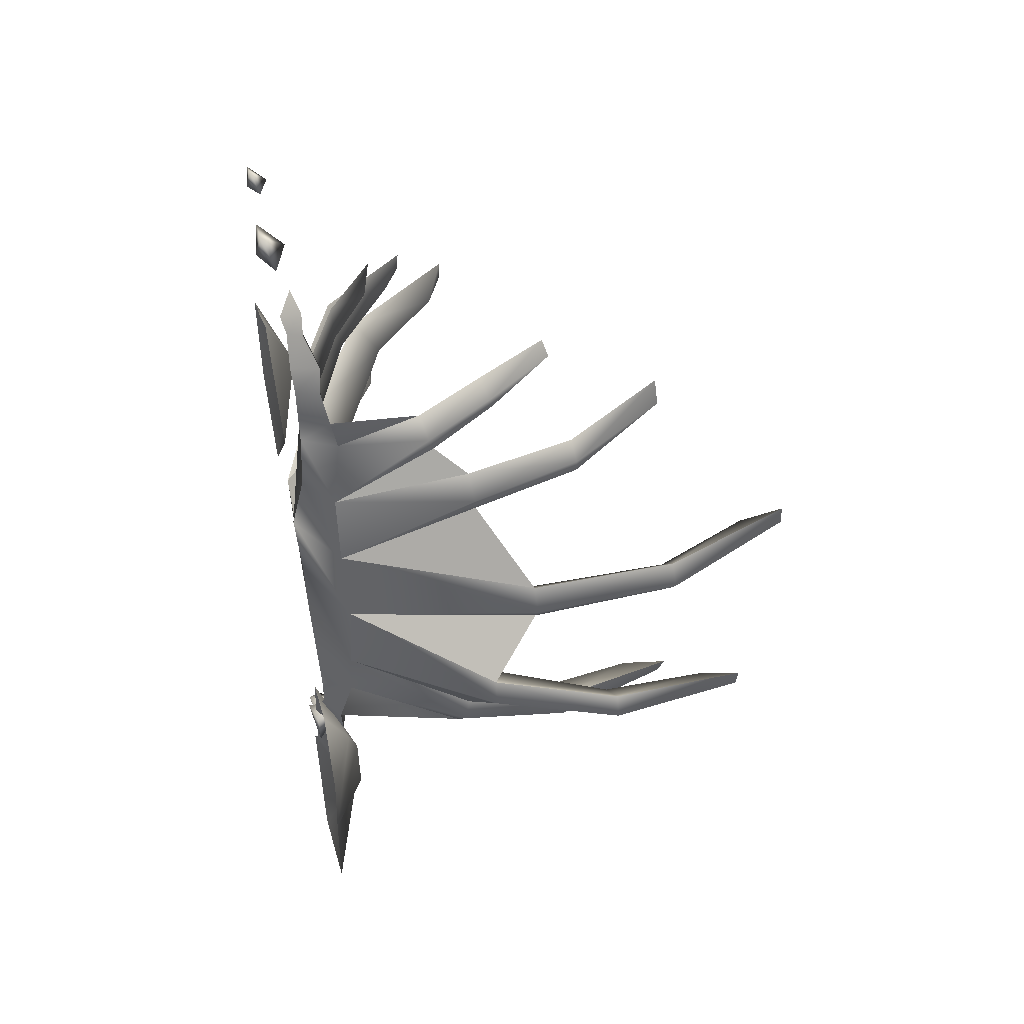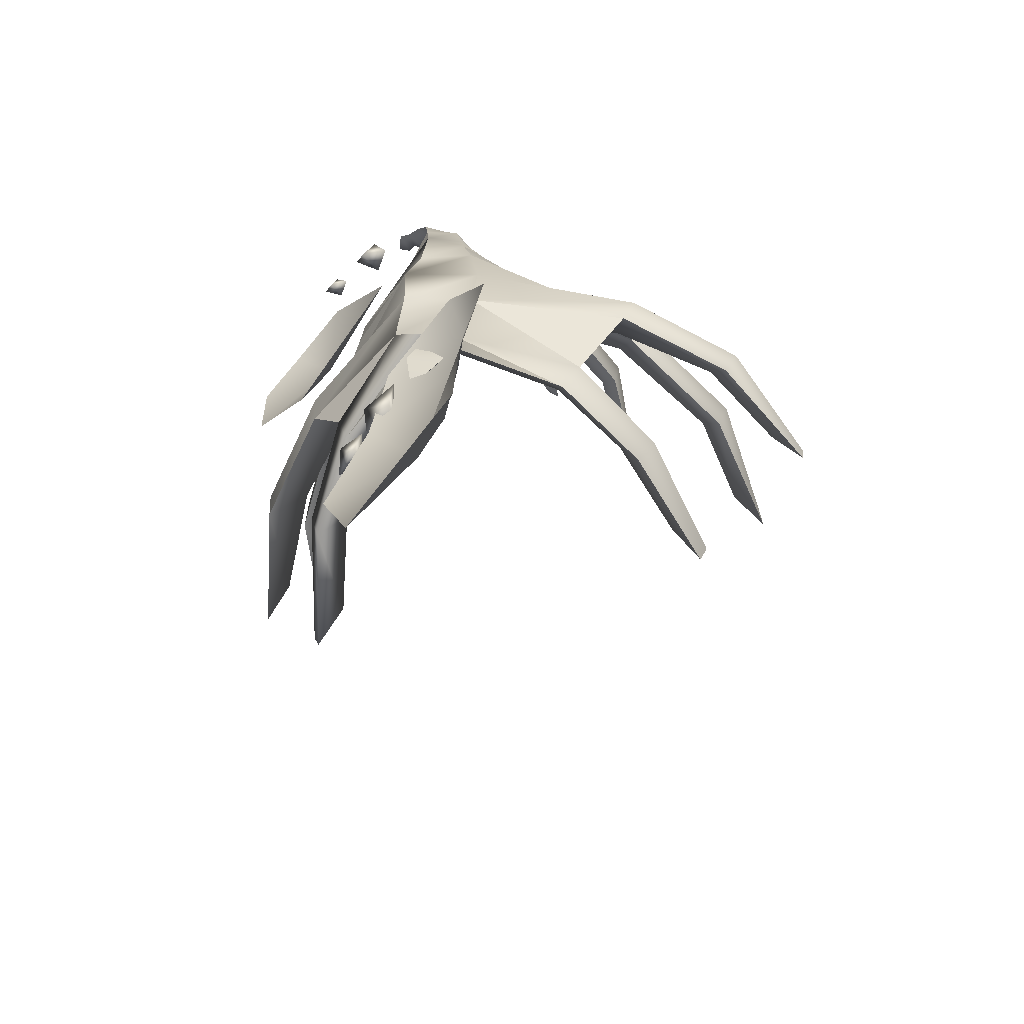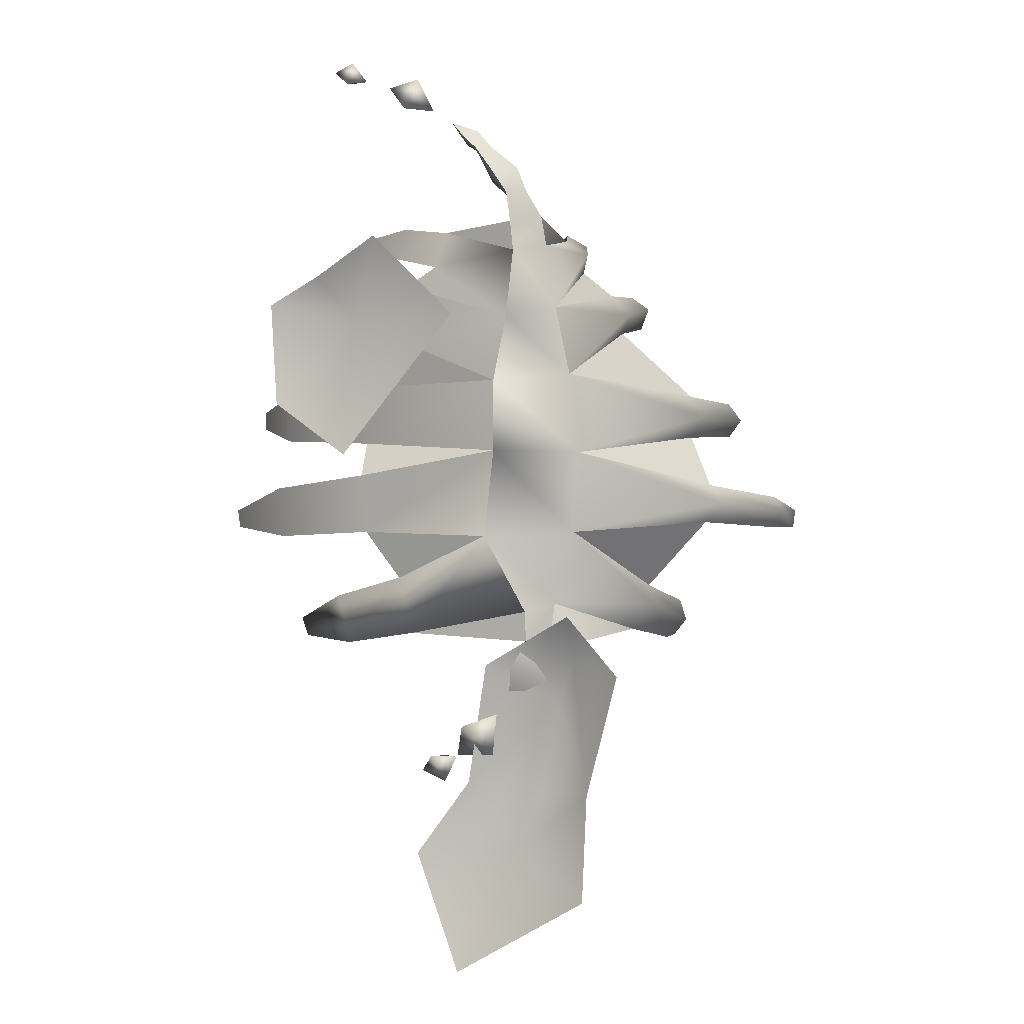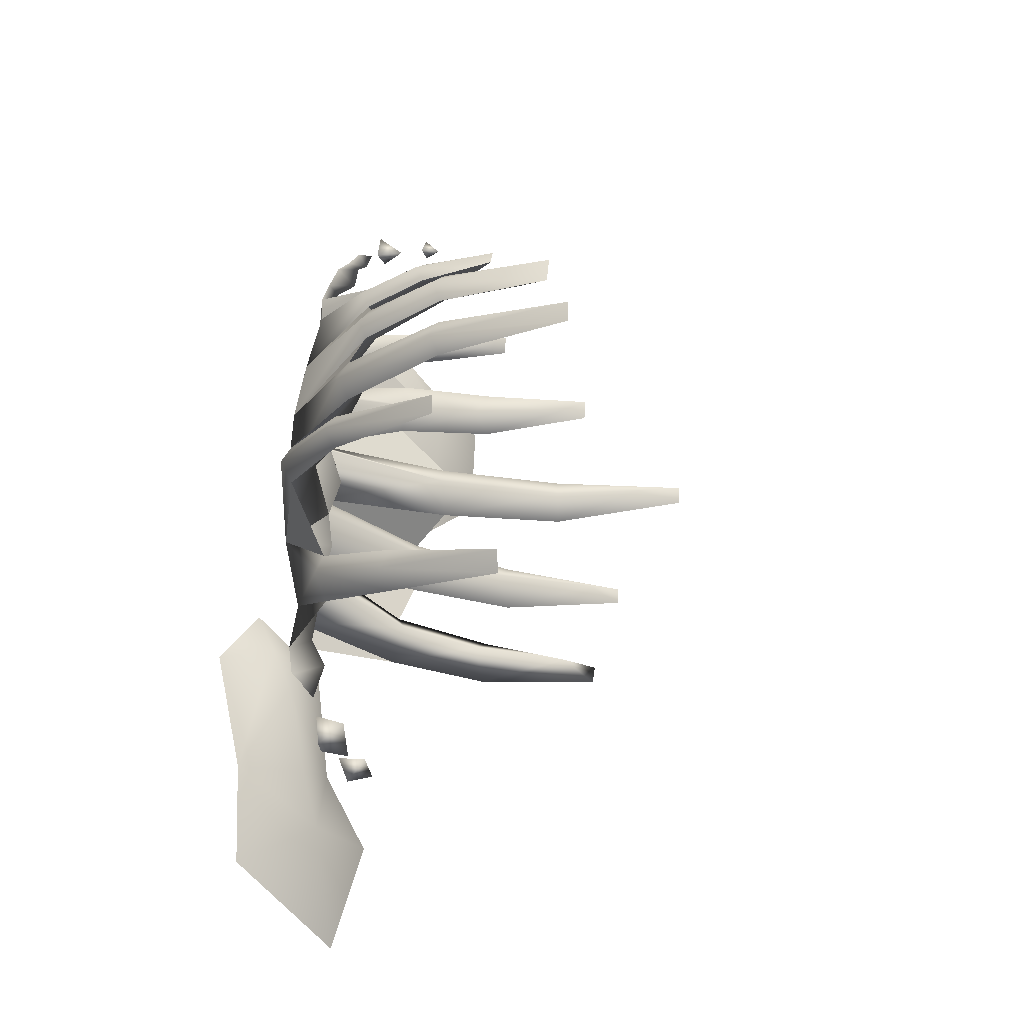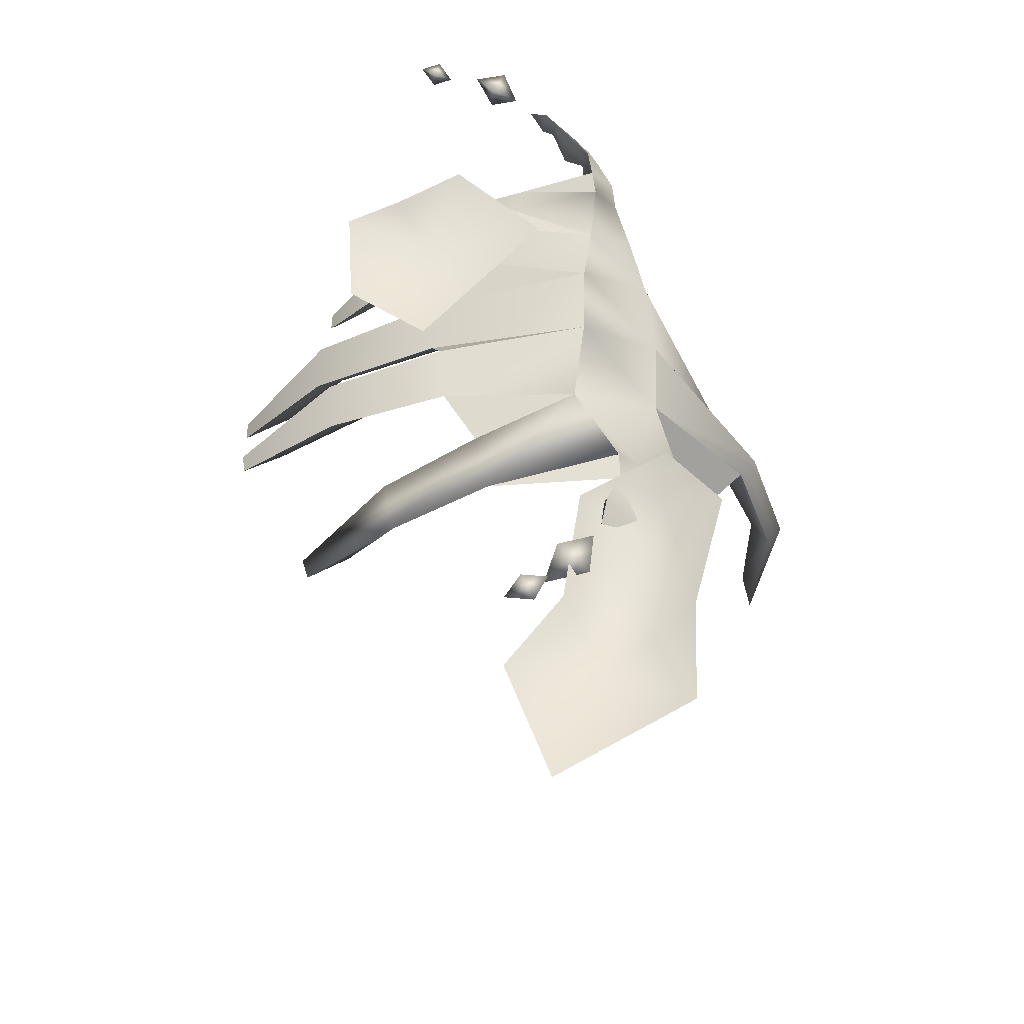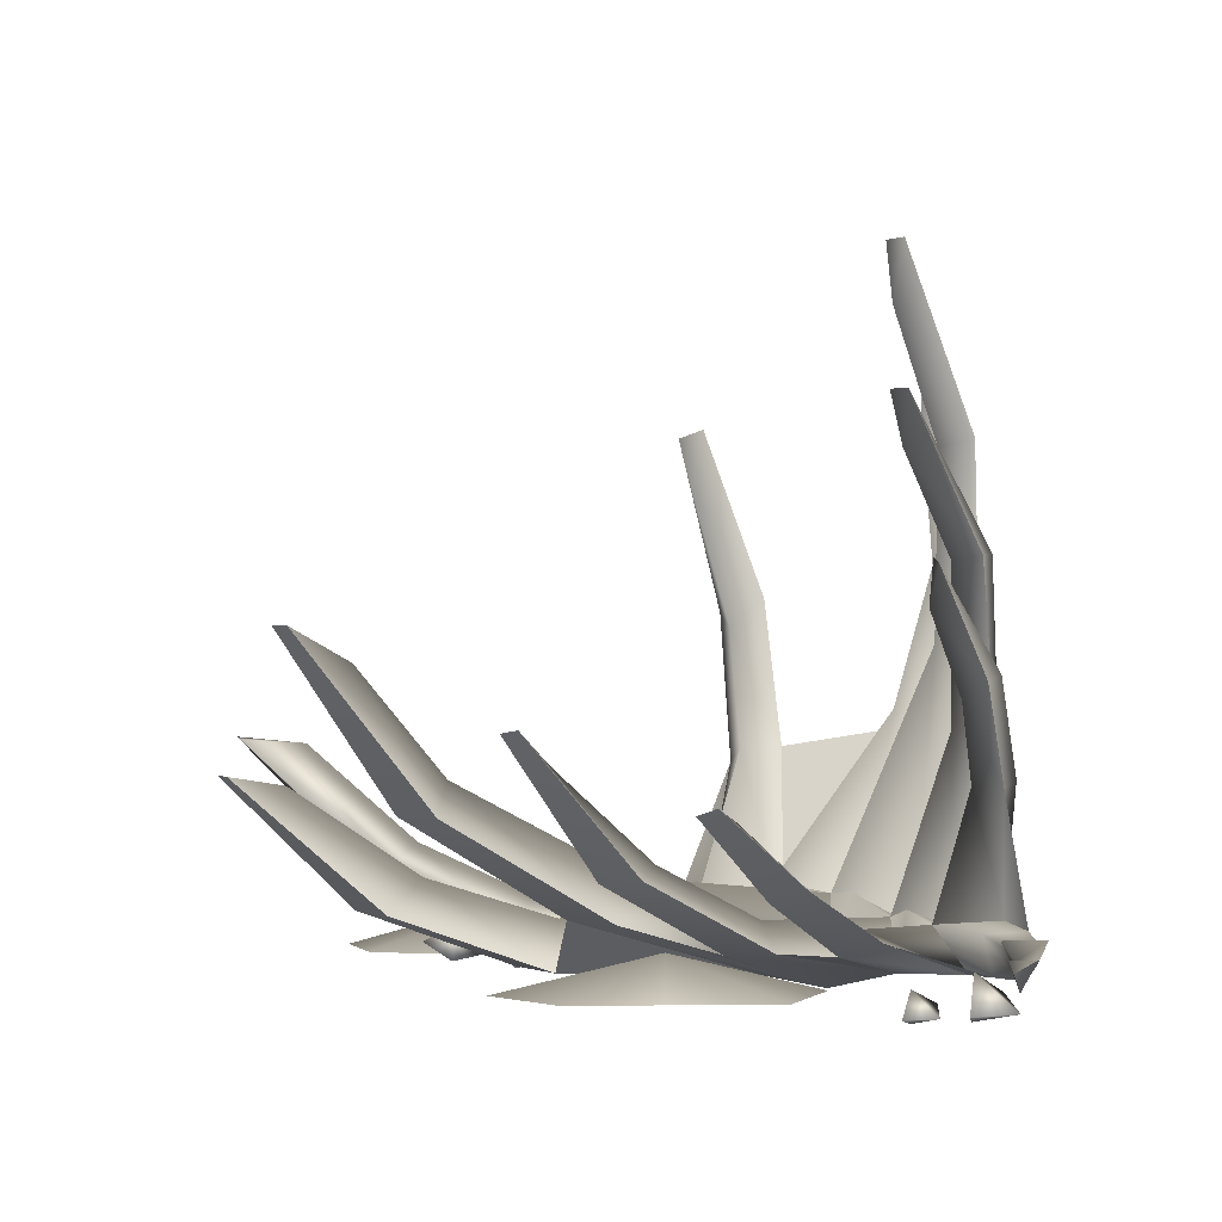
<metadata>
{"format":"obj","ext":"obj","renderer":"f3d","projection":"perspective","resolution":1024,"background":"white","views":[{"elev":47.1,"azim":77.2,"up":"+Z"},{"elev":-64.6,"azim":45.8,"up":"+Z"},{"elev":0.2,"azim":22.7,"up":"+Z"},{"elev":-20.6,"azim":136.6,"up":"+Z"},{"elev":-34.7,"azim":1.8,"up":"+Z"},{"elev":-2.4,"azim":-32.1,"up":"+Y"}]}
</metadata>
<code>
g default
v 50.29 10.55 -3.538
v 44.77 10.65 -22.93
v 37.15 12.76 -13.77
v 60.62 42.88 -18.81
v 56.92 39.9 -31.07
v 52.94 42.35 -21.91
v 60.39 71.9 -24.36
v 57.16 69.3 -35.07
v 53.95 65.97 -26.88
v 49.98 105.2 -30.26
v 48.15 103.7 -36.31
v 47.58 93.19 -30.73
v 83.32 115.8 1.999
v 82.78 115.4 -2.948
v 80.14 105.1 0.8379
v 51.35 11.57 17.97
v 76.08 46.46 -1.091
v 77.17 47.28 9.259
v 37.36 14.87 7.791
v 70.25 49.96 4.703
v 85.93 78.76 -2.752
v 86.88 79.48 6.005
v 81.33 77.75 2.638
v 52.24 135.5 32.68
v 52.23 135.7 26.99
v 51.63 123.5 29.79
v 49.08 10.59 39.05
v 67.41 60.58 23.14
v 67.44 60.28 34.79
v 38.43 16.32 28.36
v 61.71 61.57 28.83
v 66.88 99.6 24.33
v 66.91 99.33 34.41
v 62.26 97.74 29.28
v 27.61 103.5 66.33
v 29.2 104.1 58.89
v 31.17 94.02 59.9
v 45.02 10.67 57.09
v 50.99 47.64 52.52
v 48.27 46.44 63.24
v 36.66 12.88 48.57
v 45.58 45.68 54.61
v 46.56 76.55 56.1
v 44.18 75.49 65.48
v 42.79 74.76 58.39
v 21.75 72.56 82.43
v 23.81 73.96 78.07
v 23.78 65.58 76.86
v 41.33 13.14 74.29
v 42.73 38.28 69.17
v 38.55 35.44 78.01
v 34.23 12.21 63.68
v 37.36 35.78 70.66
v 35.71 55.79 74.34
v 32.06 53.31 82.06
v 32.23 50.26 74.73
v -50.38 43.92 -30.41
v -48.66 44.48 -35.64
v -37.16 43.28 -30.27
v 27.76 2.025 -4.666
v 39.34 2.689 -24.92
v 3.937 7.109 -31.61
v 0.4486 5.979 -16.36
v 5.712 15.12 -22.55
v -22.4 20.46 -35.63
v -25.45 19.47 -22.3
v -15.89 25.07 -26.75
v -68.85 37.4 1.983
v -68.21 37.6 -2.932
v -56.94 35.79 0.8378
v 30.78 1.244 18.42
v -8.221 3.049 -3.73
v -9.523 2.637 11.9
v -4.538 11.91 4.703
v -40.24 13.78 -5.204
v -41.37 13.42 8.456
v -30.95 19.65 2.638
v -72.97 62.1 32.61
v -73.09 62.2 27.38
v -59.44 56.24 29.79
v 31.28 0.02805 37.25
v -12.69 12.41 20.97
v -12.45 12.22 36.66
v -4.648 20.01 28.83
v -47.23 30.81 22.51
v -47.03 30.64 36.22
v -41.13 36.95 29.28
v -46.36 45 61.35
v -46.52 44.48 55.72
v -37.64 39.42 56.51
v 33.48 3.497 54.77
v 1.796 7.147 48.48
v 1.655 8.196 63.91
v 5.216 13.36 54.47
v -24.93 19.88 51.16
v -25.06 20.8 64.65
v -16.88 23.02 56.05
v -21.32 32.63 81.13
v -22.44 31.34 76.4
v -14.07 30.05 76.15
v 35.33 4.056 72.45
v 10.65 7.629 69.12
v 12.92 10.23 78.69
v 13.75 12.28 71.57
v -6.046 16.96 73.19
v -4.062 19.24 81.55
v -0.1433 19.36 74.64
v 49.06 76.02 61.89
v 53.48 47.04 57.64
v 70.69 99.46 29.36
v 71.22 60.43 28.81
v 44.41 36.86 74.02
v 37.65 54.55 78.63
v 90.2 79.12 1.626
v 80.42 46.87 4.084
v 62.56 41.39 -23.98
v 62.57 70.6 -29.81
v 44.6 6.776 -35.27
v 40.46 11.67 81.96
v 39.64 2.689 -32.84
v 36.3 15.63 -2.584
v 35.17 17.81 18.14
v 35.48 17.02 38.21
v 34.8 14.44 55.73
v 34.44 4.056 80.2
v 37.54 8.883 -32
v 35.86 1.025 -40.19
v 43.67 7.319 -43.59
v 33.21 10 -39.29
v 33.55 5.338 -48.64
v 22.46 -0.9577 -56.02
v 30.68 1.072 -63.57
v 31.97 0.7177 -52.51
v 24.6 9.219 -55.92
v 18.76 4.632 -64.29
v 32.4 11.32 79.75
v 36.57 10.22 89.09
v 33.35 4.06 88.11
v 31.66 8.862 87.71
v 33.73 11.05 95.48
v 29.76 3.717 93.43
v 26.51 10.92 91.96
v 26.92 8.106 101.4
v 24.32 4.166 100.6
v 22.96 8.039 100.3
v 23.13 8.587 105.7
v 21.05 3.229 103.8
v 19.9 8.495 102.2
v 16.28 6.77 108.2
v 4.871 -0.05233 111.9
v 8.302 1.509 119.8
v -0.06455 1.236 117.9
v 4.257 7.776 113.4
v 11.81 4.247 111.3
v -13.07 0.9264 120.2
v -11.86 1.982 125.9
v -17.15 1.797 123.5
v -13.68 6.216 121.1
v -8.392 3.831 120.7
v 57.56 1.196 -73.31
v 23.75 0.8526 -71.04
v 46.42 10.55 -49.36
v 52.07 1.024 -25.91
v 28.64 1.02 -39.42
v 56.35 0.961 -101.5
v 8.492 0.9316 -91.11
v 34.03 9.725 -89.49
v 12.85 0.2599 -64.48
v 16.34 1.66 -71.35
v 19.84 1.415 -64.51
v 14.26 7.278 -64.94
v 8.463 4.115 -68.93
v 18.26 1.106 55.59
v -14.25 0.8384 17.7
v -14.57 8.501 55.22
v -5.166 0.9796 77.87
v -36.89 0.7842 59.79
v -35.19 0.8107 32.1
v -22.3 0.8916 67.28
v 20.34 0.8536 -122.7
v 41.28 11.41 -74.04
v 51.19 7.816 -37.76
v 66.07 1.014 -41.46
g sfx_mo_charognemammal
f 10 11 12
f 116 2 5
f 2 116 1
f 2 3 6
f 6 5 2
f 6 1 4
f 1 6 3
f 116 5 8
f 116 117 4
f 5 6 9
f 9 8 5
f 9 4 7
f 4 9 6
f 117 8 11
f 117 10 7
f 8 9 12
f 12 11 8
f 12 7 10
f 7 12 9
f 13 14 15
f 115 1 17
f 1 115 16
f 1 19 20
f 20 17 1
f 20 16 18
f 16 20 19
f 115 17 21
f 115 114 18
f 17 20 23
f 23 21 17
f 23 18 22
f 18 23 20
f 114 21 14
f 114 13 22
f 21 23 15
f 15 14 21
f 15 22 13
f 22 15 23
f 24 25 26
f 111 16 28
f 16 111 27
f 16 30 31
f 31 28 16
f 31 27 29
f 27 31 30
f 111 28 32
f 111 110 29
f 28 31 34
f 34 32 28
f 34 29 33
f 29 34 31
f 110 32 25
f 110 24 33
f 32 34 26
f 26 25 32
f 26 33 24
f 33 26 34
f 35 36 37
f 109 27 39
f 27 109 38
f 27 41 42
f 42 39 27
f 42 38 40
f 38 42 41
f 109 39 43
f 109 108 40
f 39 42 45
f 45 43 39
f 45 40 44
f 40 45 42
f 108 43 36
f 108 35 44
f 43 45 37
f 37 36 43
f 37 44 35
f 44 37 45
f 46 47 48
f 112 38 50
f 38 112 49
f 38 52 53
f 53 50 38
f 53 49 51
f 49 53 52
f 112 50 54
f 112 113 51
f 50 53 56
f 56 54 50
f 51 56 53
f 113 54 47
f 113 46 55
f 54 56 48
f 48 47 54
f 48 55 46
f 55 48 56
f 58 57 59
f 61 60 62
f 63 62 60
f 3 61 64
f 62 64 61
f 60 64 63
f 64 60 3
f 62 63 65
f 66 65 63
f 64 62 67
f 65 67 62
f 63 67 66
f 67 63 64
f 65 66 58
f 57 58 66
f 67 65 59
f 58 59 65
f 66 59 57
f 59 66 67
f 69 68 70
f 60 71 72
f 73 72 71
f 19 60 74
f 72 74 60
f 71 74 73
f 74 71 19
f 72 73 75
f 76 75 73
f 74 72 77
f 75 77 72
f 73 77 76
f 77 73 74
f 75 76 69
f 68 69 76
f 77 75 70
f 69 70 75
f 76 70 68
f 70 76 77
f 79 78 80
f 71 81 82
f 83 82 81
f 30 71 84
f 82 84 71
f 81 84 83
f 84 81 30
f 82 83 85
f 86 85 83
f 84 82 87
f 85 87 82
f 83 87 86
f 87 83 84
f 85 86 79
f 78 79 86
f 87 85 80
f 79 80 85
f 86 80 78
f 80 86 87
f 89 88 90
f 81 91 92
f 93 92 91
f 41 81 94
f 92 94 81
f 91 94 93
f 94 91 41
f 92 93 95
f 96 95 93
f 94 92 97
f 95 97 92
f 93 97 96
f 97 93 94
f 95 96 89
f 88 89 96
f 97 95 90
f 89 90 95
f 96 90 88
f 90 96 97
f 99 98 100
f 91 101 102
f 103 102 101
f 52 91 104
f 102 104 91
f 101 104 103
f 104 101 52
f 102 103 105
f 106 105 103
f 104 102 107
f 105 107 102
f 103 107 106
f 107 103 104
f 105 106 99
f 98 99 106
f 107 105 100
f 99 100 105
f 106 100 98
f 100 106 107
f 1 17 4
f 16 28 18
f 27 39 29
f 38 50 40
f 35 108 36
f 108 44 40
f 108 109 43
f 109 40 38
f 24 110 25
f 110 33 29
f 110 111 32
f 111 29 27
f 113 112 54
f 112 51 49
f 56 51 55
f 46 113 47
f 113 55 51
f 13 114 14
f 114 22 18
f 114 115 21
f 115 18 16
f 117 116 8
f 116 4 1
f 10 117 11
f 117 7 4
f 2 5 118
f 119 51 49
f 60 63 72
f 71 73 82
f 81 83 92
f 62 61 120
f 1 3 121
f 19 1 121
f 3 60 121
f 60 19 121
f 16 19 122
f 30 16 122
f 19 71 122
f 71 30 122
f 27 30 123
f 41 27 123
f 30 81 123
f 81 41 123
f 91 93 102
f 38 41 124
f 52 38 124
f 41 91 124
f 91 52 124
f 103 125 101
f 60 61 2
f 2 1 60
f 71 60 1
f 1 16 71
f 81 71 16
f 16 27 81
f 91 81 27
f 27 38 91
f 101 91 38
f 38 49 101
f 61 120 2
f 118 2 120
f 125 101 119
f 49 119 101
f 2 126 3
f 126 2 118
f 126 120 61
f 61 3 126
f 127 128 118
f 118 120 127
f 118 129 126
f 129 118 128
f 129 127 120
f 120 126 129
f 128 127 130
f 129 128 130
f 127 129 130
f 131 132 133
f 132 134 133
f 134 131 133
f 132 131 135
f 134 132 135
f 131 134 135
f 136 119 49
f 49 52 136
f 125 136 52
f 52 101 125
f 137 138 125
f 125 119 137
f 139 137 119
f 119 136 139
f 138 139 136
f 136 125 138
f 140 141 138
f 138 137 140
f 142 140 137
f 137 139 142
f 141 142 139
f 139 138 141
f 143 144 141
f 141 140 143
f 145 143 140
f 140 142 145
f 144 145 142
f 142 141 144
f 146 147 144
f 144 143 146
f 148 146 143
f 143 145 148
f 147 148 145
f 145 144 147
f 147 146 149
f 146 148 149
f 148 147 149
f 150 151 152
f 151 153 152
f 153 150 152
f 151 150 154
f 153 151 154
f 150 153 154
f 155 156 157
f 156 158 157
f 158 155 157
f 156 155 159
f 158 156 159
f 155 158 159
f 181 161 162
f 183 160 182
f 161 164 162
f 164 163 182
f 180 166 167
f 160 165 167
f 166 161 167
f 161 181 167
f 168 169 170
f 169 171 170
f 171 168 170
f 169 168 172
f 171 169 172
f 168 171 172
f 173 174 175
f 176 173 175
f 178 177 175
f 179 176 175
f 174 178 175
f 177 179 175
f 165 180 167
f 160 181 162
f 181 160 167
f 182 160 162
f 164 182 162
f 163 183 182

</code>
